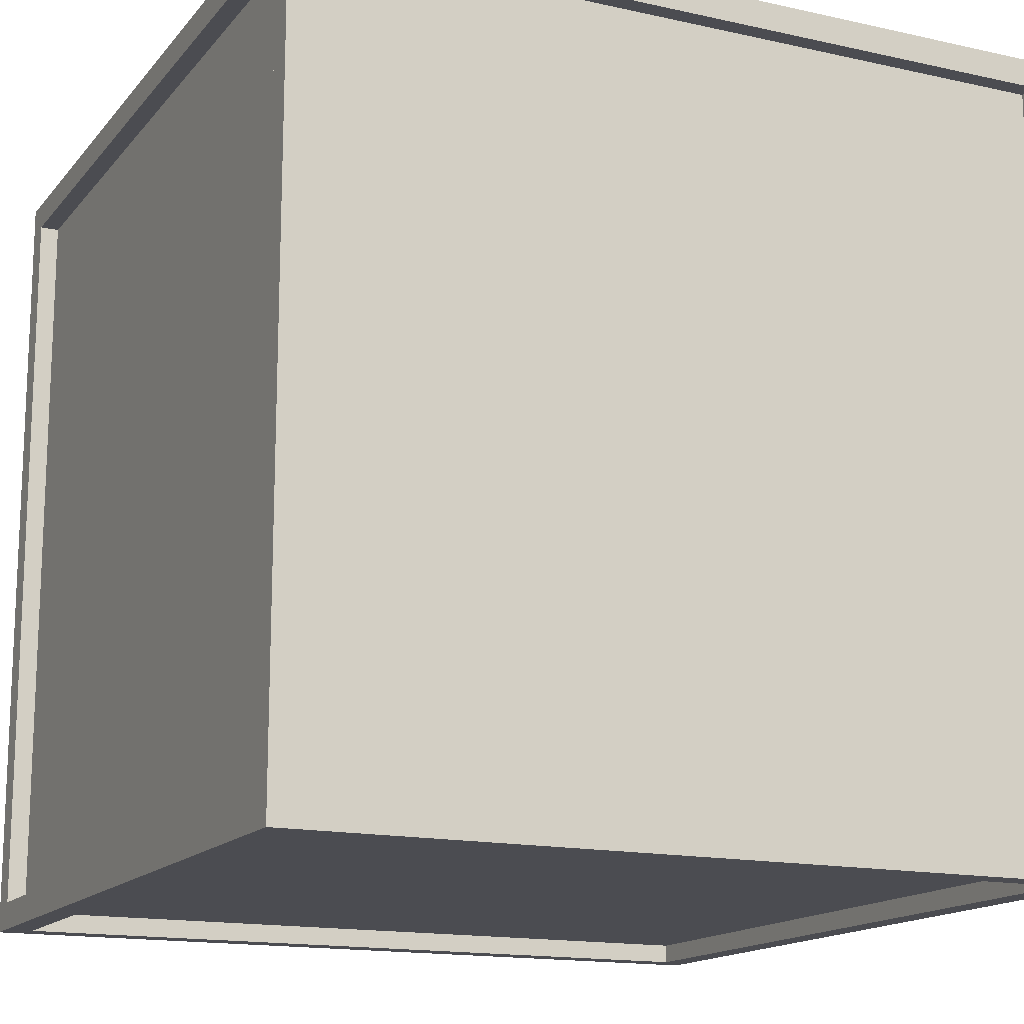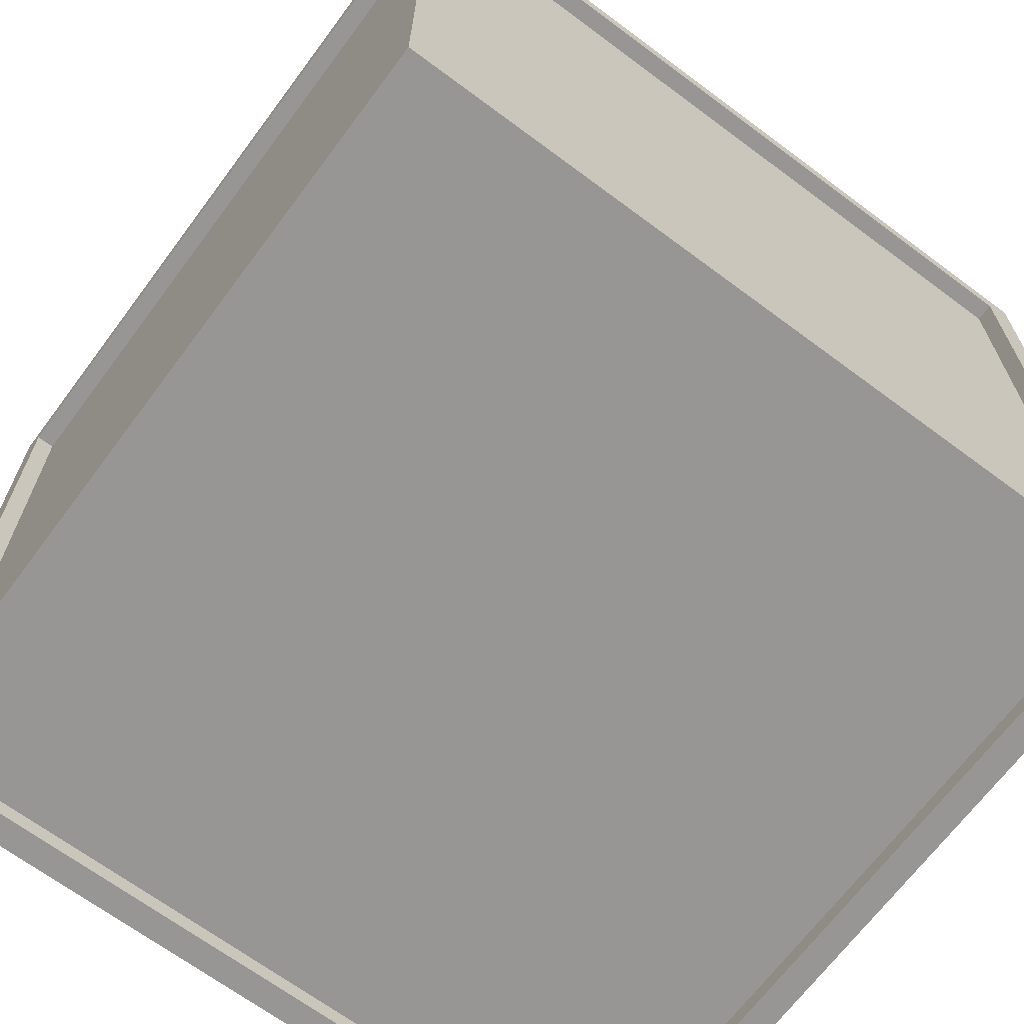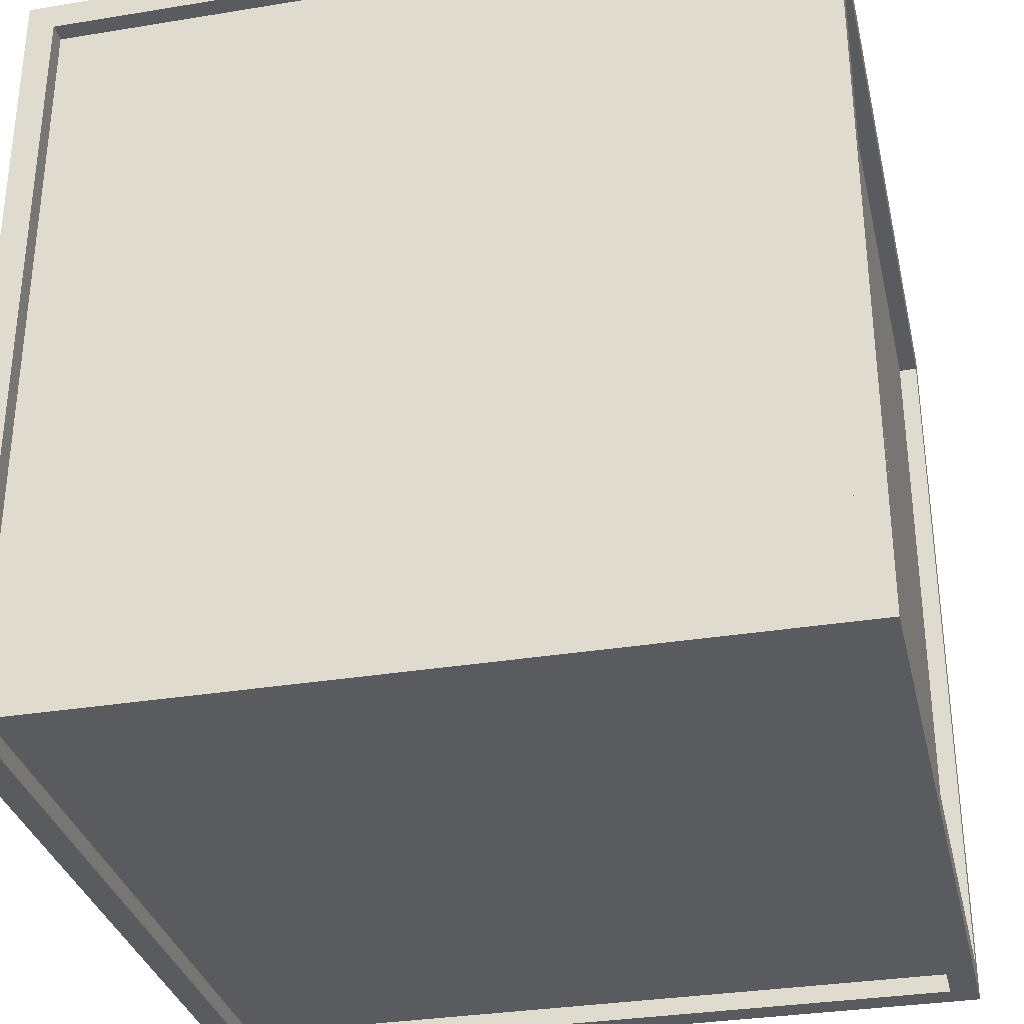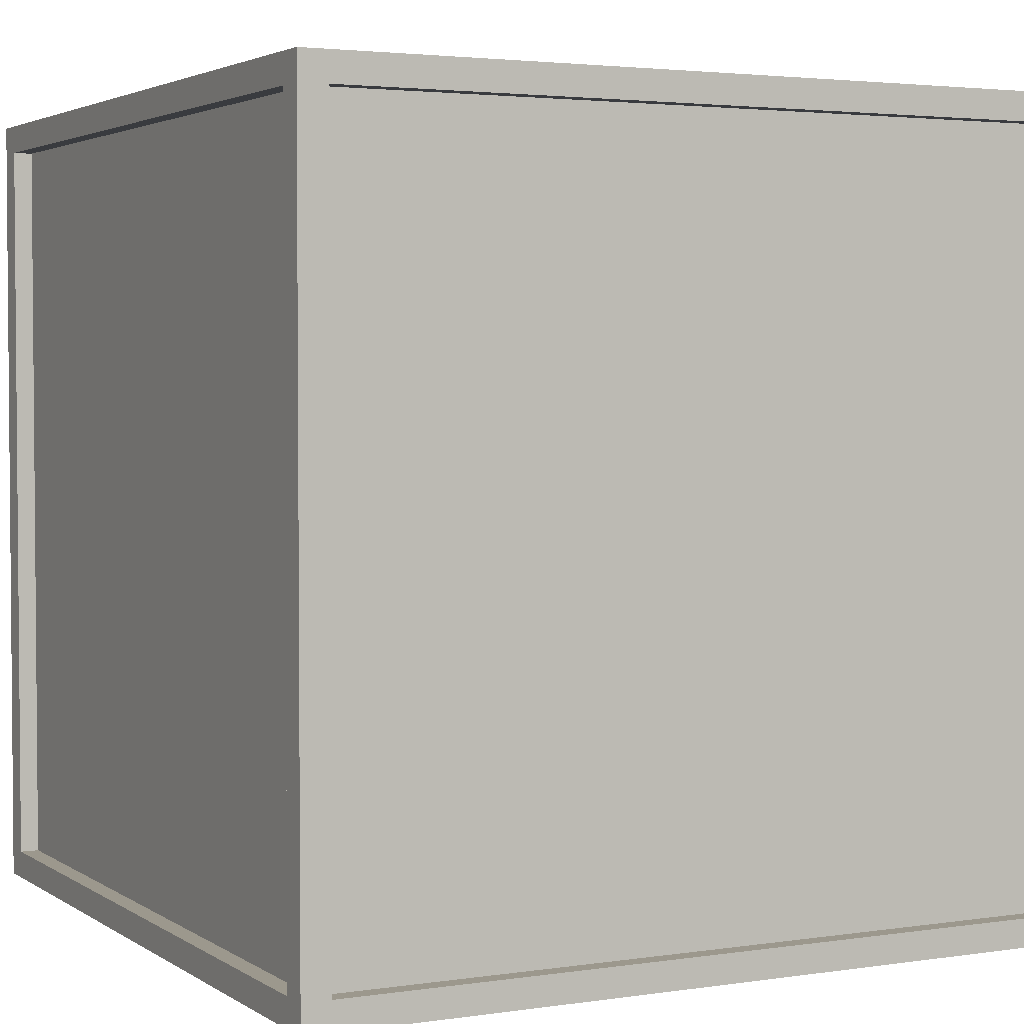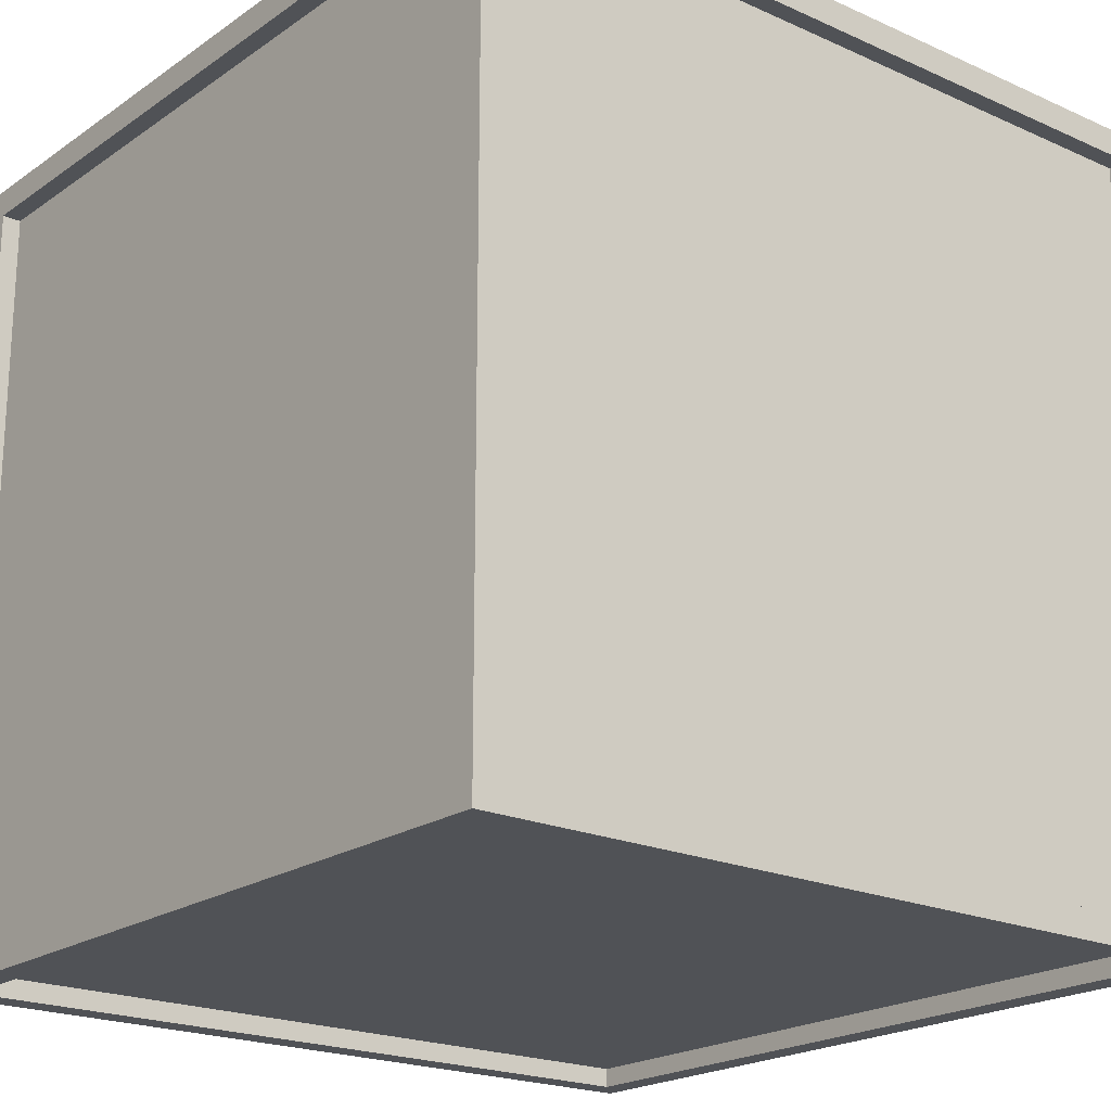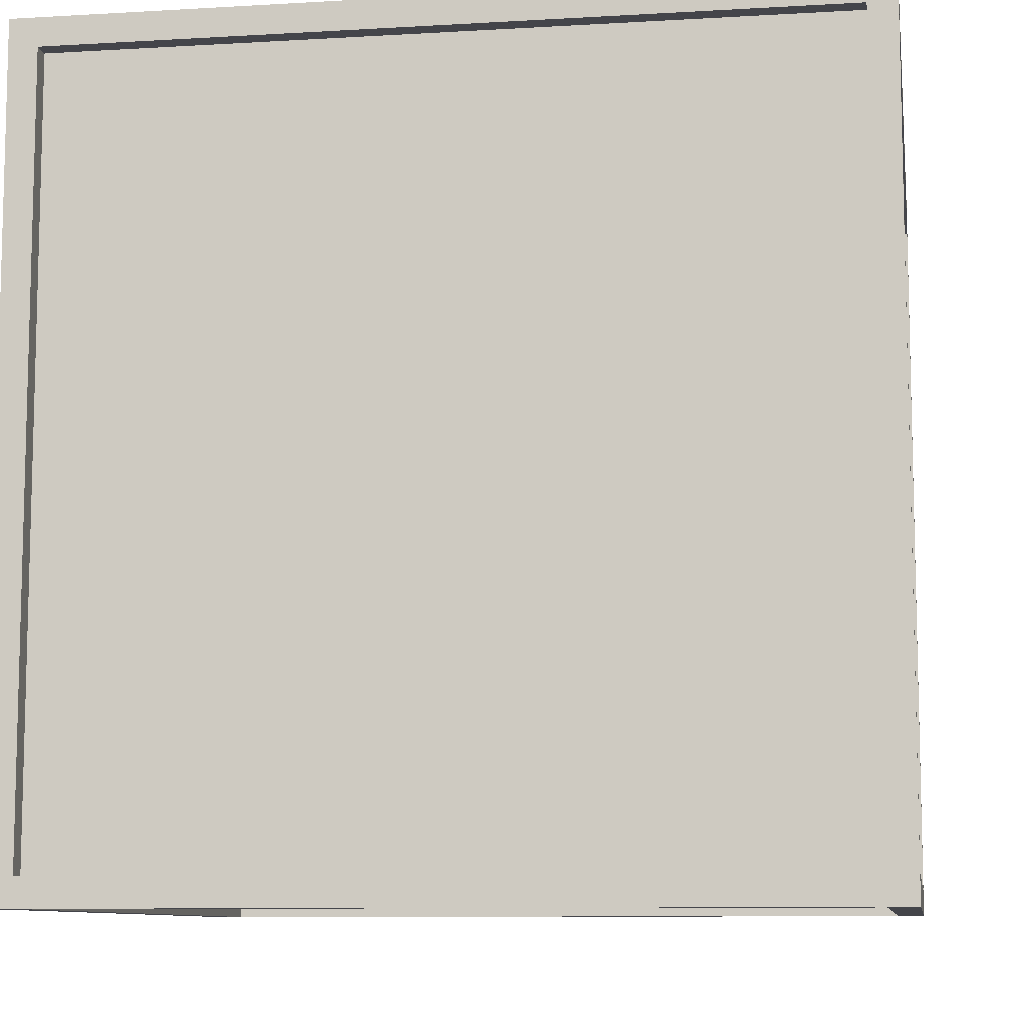
<metadata>
{"format":"obj","ext":"obj","renderer":"f3d","projection":"perspective","resolution":1024,"background":"white","views":[{"elev":-15.4,"azim":154.7,"up":"+Y"},{"elev":-67.8,"azim":143.3,"up":"+Z"},{"elev":-32.4,"azim":102.9,"up":"+Y"},{"elev":3.0,"azim":62.7,"up":"+Y"},{"elev":-20.6,"azim":-129.1,"up":"+Z"},{"elev":-9.2,"azim":-81.1,"up":"+Z"}]}
</metadata>
<code>
o Cube
v 0.5 0.03477 0.4652
v 0.5 0.9652 0.4652
v 0.5 0.03477 -0.4652
v 0.5 0.9652 -0.4652
v 0.4764 0.03477 0.4652
v 0.4764 0.9652 0.4652
v 0.4764 0.03477 -0.4652
v 0.4764 0.9652 -0.4652
v -0.5 0 0.5
v -0.5 0.03477 0.4652
v -0.5 0.9652 0.4652
v -0.5 0.03477 -0.4652
v -0.5 0.9652 -0.4652
v -0.4764 0.03477 0.4652
v -0.4764 0.9652 0.4652
v -0.4764 0.03477 -0.4652
v -0.4764 0.9652 -0.4652
v -0.5 1 0.5
v 0.4652 0.03477 0.5
v 0.4652 0.9652 0.5
v -0.4652 0.03477 0.5
v -0.4652 0.9652 0.5
v 0.4652 0.03477 0.4764
v 0.4652 0.9652 0.4764
v -0.4652 0.03477 0.4764
v -0.4652 0.9652 0.4764
v 0.4652 0.03477 -0.5
v 0.4652 0.9652 -0.5
v -0.4652 0.03477 -0.5
v -0.4652 0.9652 -0.5
v 0.4652 0.03477 -0.4764
v 0.4652 0.9652 -0.4764
v -0.4652 0.03477 -0.4764
v -0.4652 0.9652 -0.4764
v -0.5 1 -0.5
v 0.5 1 0.5
v 0.5 1 -0.5
v 0.4652 1 -0.4652
v 0.4652 1 0.4652
v -0.4652 1 -0.4652
v -0.4652 1 0.4652
v 0.4652 0.9764 -0.4652
v 0.4652 0.9764 0.4652
v -0.4652 0.9764 -0.4652
v -0.4652 0.9764 0.4652
v -0.5 -2e-06 -0.5
v 0.5 -2e-06 0.5
v 0.5 -2e-06 -0.5
v 0.4652 -2e-06 -0.4652
v 0.4652 -2e-06 0.4652
v -0.4652 -2e-06 -0.4652
v -0.4652 -2e-06 0.4652
v 0.4652 0.02357 -0.4652
v 0.4652 0.02357 0.4652
v -0.4652 0.02357 -0.4652
v -0.4652 0.02357 0.4652
f 48 37 4 3
f 3 4 8 7
f 47 48 3 1
f 36 47 1 2
f 37 36 2 4
f 7 8 6 5
f 2 1 5 6
f 4 2 6 8
f 1 3 7 5
f 46 12 13 35
f 12 16 17 13
f 9 10 12 46
f 18 11 10 9
f 35 13 11 18
f 16 14 15 17
f 11 15 14 10
f 13 17 15 11
f 10 14 16 12
f 9 21 22 18
f 21 25 26 22
f 47 19 21 9
f 36 20 19 47
f 18 22 20 36
f 25 23 24 26
f 20 24 23 19
f 22 26 24 20
f 19 23 25 21
f 46 35 30 29
f 29 30 34 33
f 48 46 29 27
f 37 48 27 28
f 35 37 28 30
f 33 34 32 31
f 28 27 31 32
f 30 28 32 34
f 27 29 33 31
f 35 18 41 40
f 40 41 45 44
f 37 35 40 38
f 36 37 38 39
f 18 36 39 41
f 44 45 43 42
f 39 38 42 43
f 41 39 43 45
f 38 40 44 42
f 46 51 52 9
f 51 55 56 52
f 48 49 51 46
f 47 50 49 48
f 9 52 50 47
f 55 53 54 56
f 50 54 53 49
f 52 56 54 50
f 49 53 55 51

</code>
